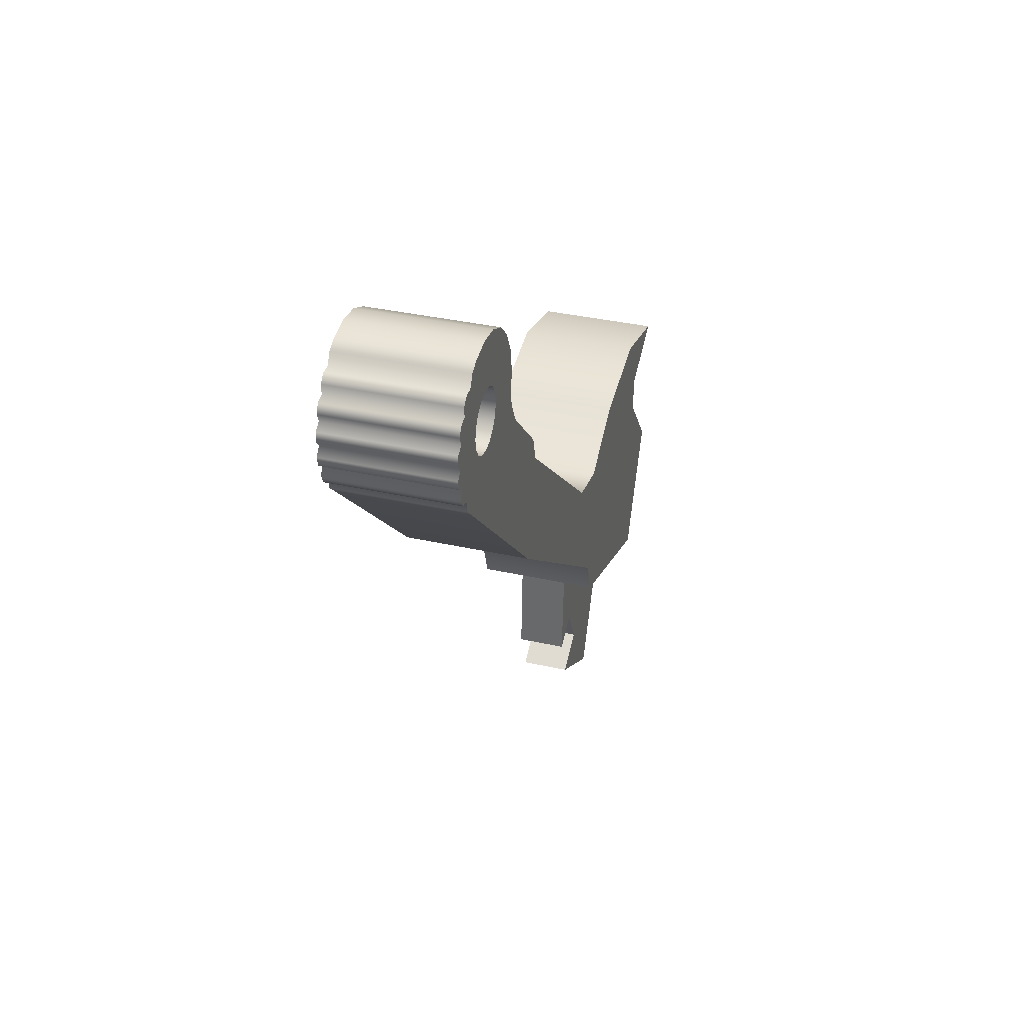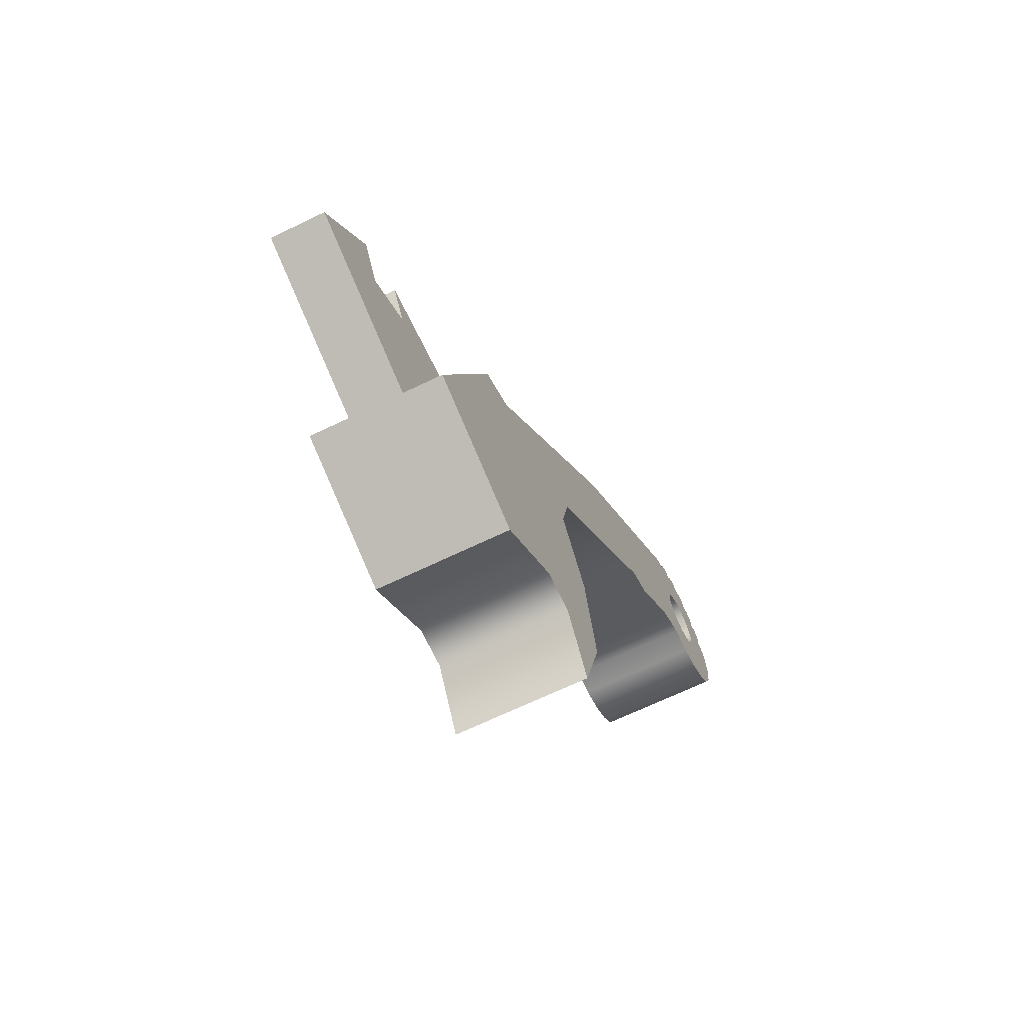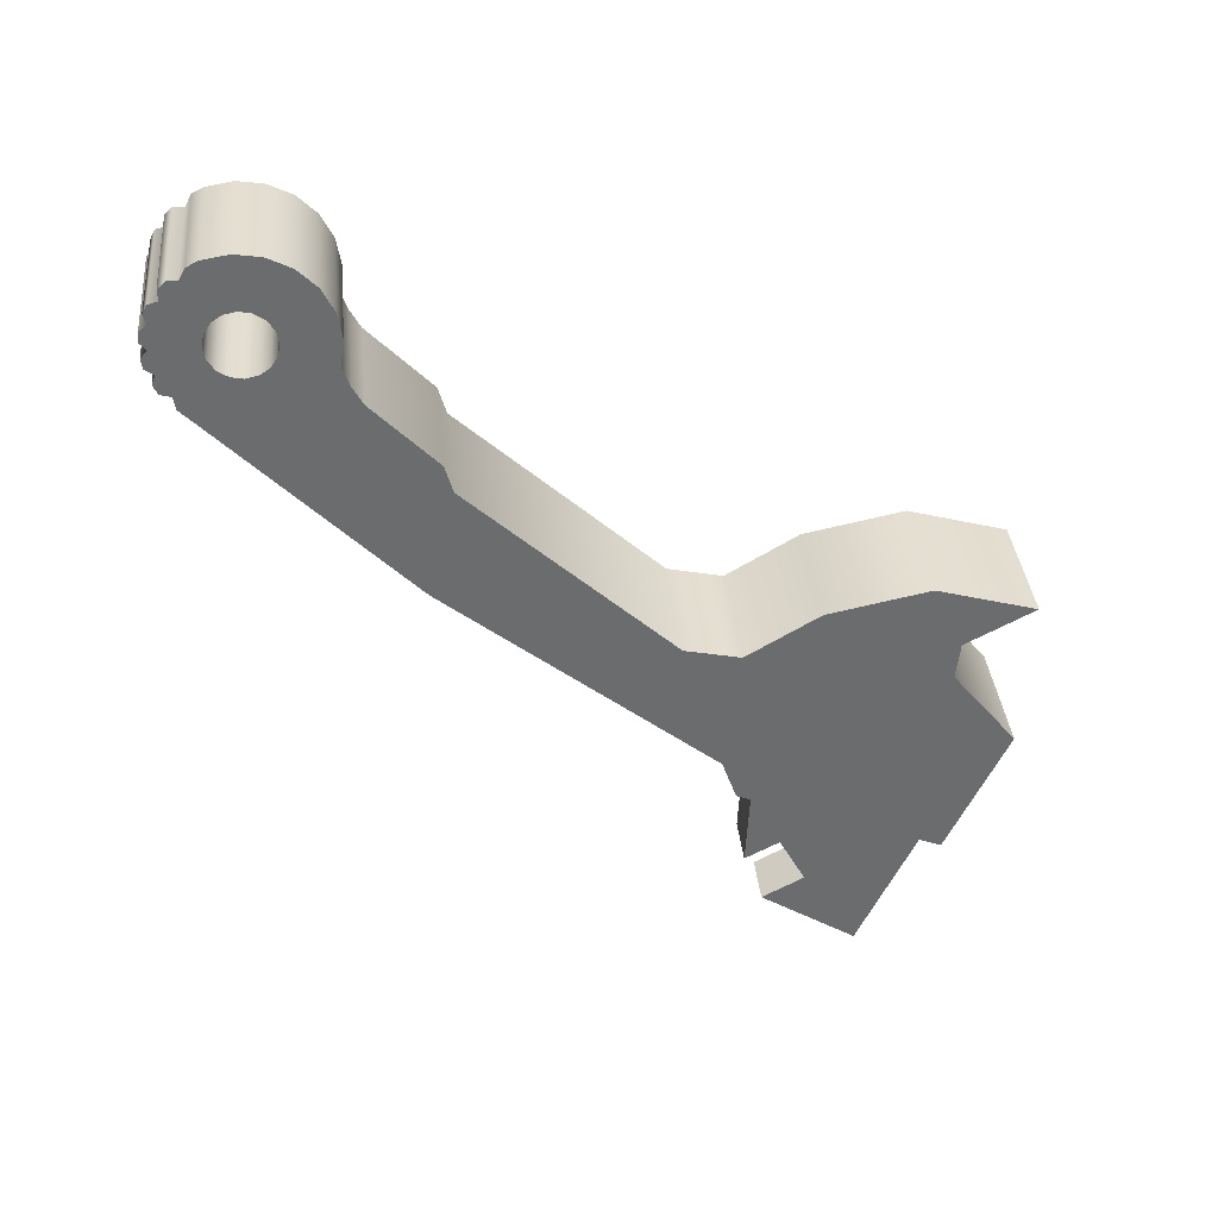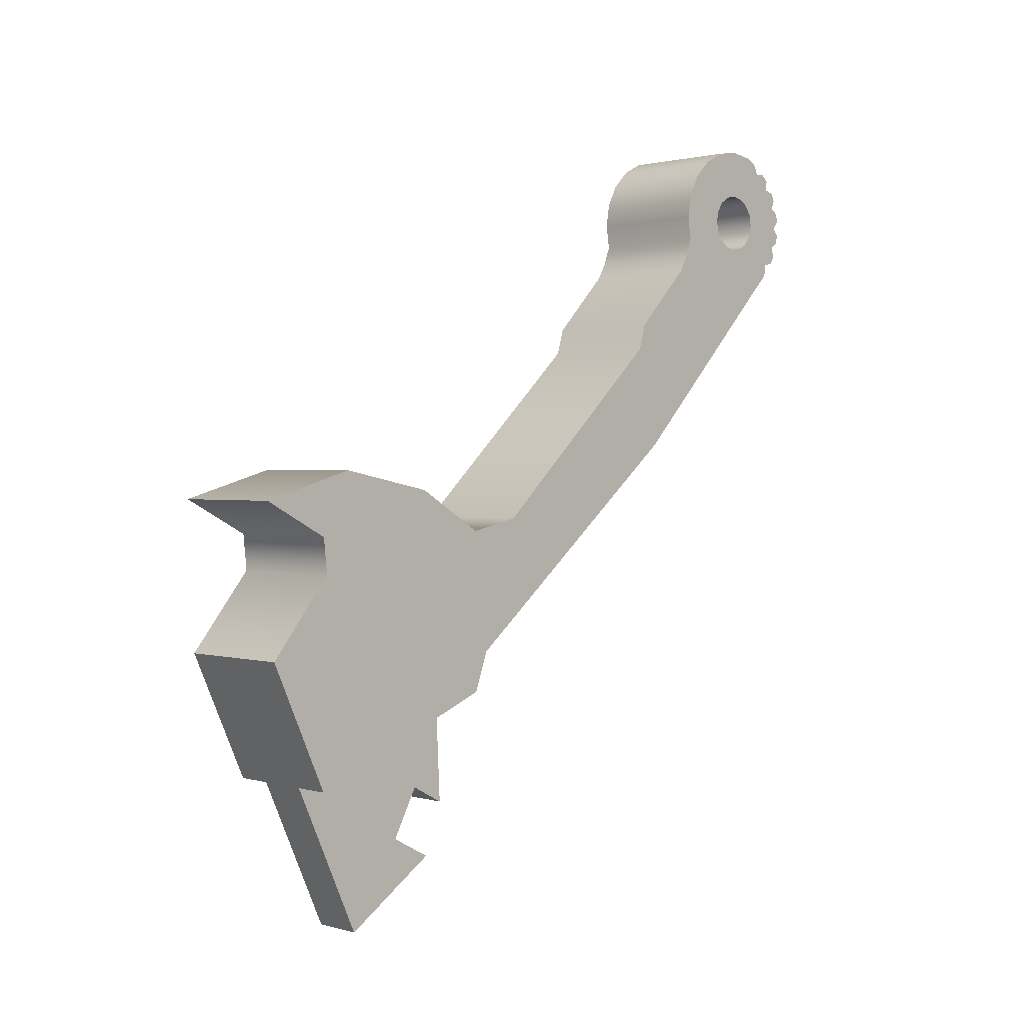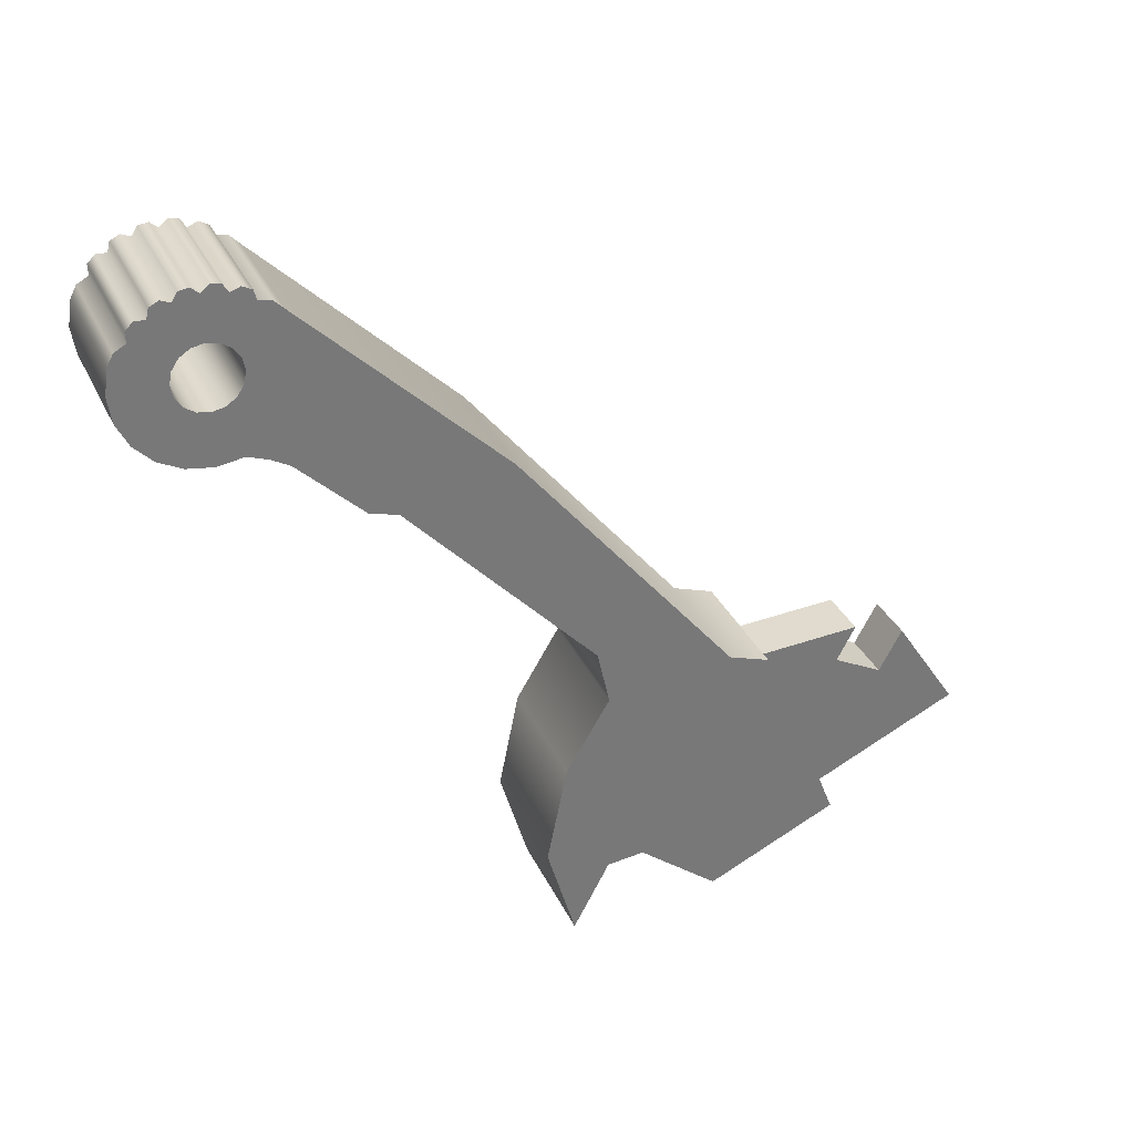
<metadata>
{"format":"obj","ext":"obj","renderer":"f3d","projection":"perspective","resolution":1024,"background":"white","views":[{"elev":37.2,"azim":16.0,"up":"+Y"},{"elev":-66.5,"azim":26.0,"up":"+Z"},{"elev":36.8,"azim":84.3,"up":"+Y"},{"elev":1.4,"azim":-134.8,"up":"+Y"},{"elev":33.6,"azim":-112.6,"up":"+Z"}]}
</metadata>
<code>
g hammer_LOD0
v -0.004105 0.01216 0.01034
v -0.004105 0.02413 0.02321
v -0.004105 0.01725 0.02488
v -0.004105 0.003258 0.007763
v -0.004105 0.01137 0.006785
v -0.004105 0.008915 -0.006046
v -0.004105 0.0006113 0.00683
v -0.004105 0.003778 -0.01022
v -0.004105 -0.004631 -0.006377
v -0.004105 0.01415 0.002154
v -0.004105 0.01129 -0.006293
v -0.004105 0.01546 -0.004313
v -0.004105 0.01362 -0.01069
v -0.004105 0.03558 0.03855
v -0.004105 0.03487 0.03581
v -0.004105 0.03552 0.03537
v -0.004105 0.03693 0.03787
v -0.004105 0.03408 0.03879
v -0.004105 0.03409 0.03596
v -0.004105 0.03259 0.03854
v -0.004105 0.03332 0.03581
v -0.004105 0.03118 0.0378
v -0.004105 0.03266 0.03537
v -0.004105 0.03195 0.03878
v -0.004105 0.03135 0.03846
v -0.004105 0.03358 0.03921
v -0.004105 0.03293 0.03911
v -0.004105 0.03523 0.03911
v -0.004105 0.03459 0.03921
v -0.004105 0.03677 0.03851
v -0.004105 0.03596 0.03472
v -0.004105 0.03806 0.03674
v -0.004105 0.03879 0.03635
v -0.004105 0.03917 0.03561
v -0.004105 0.03612 0.03394
v -0.004105 0.03944 0.03396
v -0.004105 0.03918 0.03231
v -0.004105 0.03596 0.03317
v -0.004105 0.03843 0.03082
v -0.004105 0.03552 0.03251
v -0.004105 0.03725 0.02963
v -0.004105 0.03487 0.03207
v -0.004105 0.03577 0.02887
v -0.004105 0.03409 0.03192
v -0.004105 0.03412 0.0286
v -0.004105 0.03332 0.03207
v -0.004105 0.03247 0.02886
v -0.004105 0.03266 0.03251
v -0.004105 0.03223 0.03317
v -0.004105 0.03207 0.03394
v -0.004105 0.02977 0.03706
v -0.004105 0.03223 0.03472
v -0.004105 0.03119 0.02838
v -0.004105 0.03006 0.02774
v -0.004105 0.02591 0.02373
v -0.004105 0.02413 0.02321
v -0.004105 0.01725 0.02488
v -0.004105 0.03036 0.03766
v -0.001674 -0.006906 0.005725
v -0.001674 -0.005706 0.003459
v -0.001674 4.06e-05 0.005392
v -0.001674 -0.004631 -0.006377
v -0.001674 -0.008935 0.001737
v -0.001674 -0.01456 -0.001843
v -0.001674 -0.01042 0.004477
v -0.004105 0.03619 0.0388
v -0.004105 0.03809 0.03741
v -0.004105 0.03761 0.0379
v -0.004105 0.03409 0.03596
v 0.004105 0.03409 0.03596
v 0.004105 0.03487 0.03581
v -0.004105 0.03487 0.03581
v 0.004105 0.03552 0.03537
v -0.004105 0.03552 0.03537
v 0.004105 0.03596 0.03472
v -0.004105 0.03596 0.03472
v 0.004105 0.03612 0.03394
v -0.004105 0.03612 0.03394
v 0.004105 0.03596 0.03317
v -0.004105 0.03596 0.03317
v 0.004105 0.03552 0.03251
v -0.004105 0.03552 0.03251
v 0.004105 0.03487 0.03207
v -0.004105 0.03487 0.03207
v 0.004105 0.03409 0.03192
v -0.004105 0.03409 0.03192
v -0.004105 0.03409 0.03596
v -0.004105 0.03332 0.03581
v 0.004105 0.03332 0.03581
v 0.004105 0.03409 0.03596
v 0.004105 0.03266 0.03537
v -0.004105 0.03266 0.03537
v 0.004105 0.03223 0.03472
v -0.004105 0.03223 0.03472
v 0.004105 0.03207 0.03394
v -0.004105 0.03207 0.03394
v 0.004105 0.03223 0.03317
v -0.004105 0.03223 0.03317
v 0.004105 0.03266 0.03251
v -0.004105 0.03266 0.03251
v 0.004105 0.03332 0.03207
v -0.004105 0.03332 0.03207
v 0.004105 0.03409 0.03192
v -0.004105 0.03409 0.03192
v 0.004105 0.01216 0.01034
v 0.004105 0.003258 0.007763
v 0.004105 0.01725 0.02488
v 0.004105 0.02413 0.02321
v 0.004105 0.01137 0.006785
v 0.004105 0.008915 -0.006046
v 0.004105 0.0006113 0.00683
v 0.004105 0.003778 -0.01022
v 0.004105 -0.004631 -0.006377
v 0.004105 0.01415 0.002154
v 0.004105 0.01129 -0.006293
v 0.004105 0.01546 -0.004313
v 0.004105 0.01362 -0.01069
v 0.004105 0.03558 0.03855
v 0.004105 0.03693 0.03787
v 0.004105 0.03552 0.03537
v 0.004105 0.03487 0.03581
v 0.004105 0.03408 0.03879
v 0.004105 0.03409 0.03596
v 0.004105 0.03259 0.03854
v 0.004105 0.03332 0.03581
v 0.004105 0.03118 0.0378
v 0.004105 0.03266 0.03537
v 0.004105 0.03195 0.03878
v 0.004105 0.03135 0.03846
v 0.004105 0.03358 0.03921
v 0.004105 0.03293 0.03911
v 0.004105 0.03523 0.03911
v 0.004105 0.03459 0.03921
v 0.004105 0.03677 0.03851
v 0.004105 0.03596 0.03472
v 0.004105 0.03806 0.03674
v 0.004105 0.03879 0.03635
v 0.004105 0.03917 0.03561
v 0.004105 0.03612 0.03394
v 0.004105 0.03944 0.03396
v 0.004105 0.03918 0.03231
v 0.004105 0.03596 0.03317
v 0.004105 0.03843 0.03082
v 0.004105 0.03552 0.03251
v 0.004105 0.03725 0.02963
v 0.004105 0.03487 0.03207
v 0.004105 0.03577 0.02887
v 0.004105 0.03409 0.03192
v 0.004105 0.03412 0.0286
v 0.004105 0.03332 0.03207
v 0.004105 0.03247 0.02886
v 0.004105 0.03266 0.03251
v 0.004105 0.03223 0.03317
v 0.004105 0.03207 0.03394
v 0.004105 0.02977 0.03706
v 0.004105 0.03223 0.03472
v 0.004105 0.03119 0.02838
v 0.004105 0.03006 0.02774
v 0.004105 0.02591 0.02373
v 0.004105 0.02413 0.02321
v 0.004105 0.01725 0.02488
v 0.004105 0.03036 0.03766
v 0.004105 0.03806 0.03674
v -0.004105 0.03806 0.03674
v -0.004105 0.03879 0.03635
v 0.004105 0.03879 0.03635
v 0.004105 0.03917 0.03561
v -0.004105 0.03917 0.03561
v -0.004105 0.03944 0.03396
v 0.004105 0.03944 0.03396
v -0.004105 0.03918 0.03231
v 0.004105 0.03918 0.03231
v -0.004105 0.03843 0.03082
v 0.004105 0.03843 0.03082
v -0.004105 0.03725 0.02963
v 0.004105 0.03725 0.02963
v -0.004105 0.03577 0.02887
v 0.004105 0.03577 0.02887
v -0.004105 0.03412 0.0286
v 0.004105 0.03412 0.0286
v -0.004105 0.03247 0.02886
v 0.004105 0.03247 0.02886
v -0.004105 0.03119 0.02838
v 0.004105 0.03119 0.02838
v 0.004105 0.03006 0.02774
v -0.004105 0.03006 0.02774
v 0.004105 0.02591 0.02373
v -0.004105 0.02591 0.02373
v 0.004105 0.02413 0.02321
v -0.004105 0.02413 0.02321
v 0.004105 0.02413 0.02321
v -0.004105 0.02413 0.02321
v -0.004105 0.01216 0.01034
v 0.004105 0.01216 0.01034
v -0.004105 0.01137 0.006785
v 0.004105 0.01137 0.006785
v -0.004105 0.01415 0.002154
v 0.004105 0.01415 0.002154
v -0.004105 0.01546 -0.004313
v 0.004105 0.01546 -0.004313
v -0.004105 0.01362 -0.01069
v 0.004105 0.01362 -0.01069
v 0.004105 0.01362 -0.01069
v -0.004105 0.01362 -0.01069
v -0.004105 0.01129 -0.006293
v 0.004105 0.01129 -0.006293
v -0.004105 0.008915 -0.006046
v 0.004105 0.008915 -0.006046
v 0.004105 0.003778 -0.01022
v -0.004105 0.003778 -0.01022
v -0.004105 -0.004631 -0.006377
v -0.001674 -0.004631 -0.006377
v -0.004105 0.003778 -0.01022
v 0.004105 0.003778 -0.01022
v 0.001674 -0.004631 -0.006377
v 0.004105 -0.004631 -0.006377
v -0.001674 -0.01456 -0.001843
v 0.001674 -0.01456 -0.001843
v 0.004105 0.003258 0.007763
v -0.004105 0.003258 0.007763
v -0.004105 0.01725 0.02488
v 0.004105 0.01725 0.02488
v -0.004105 0.02977 0.03706
v 0.004105 0.02977 0.03706
v -0.004105 0.03036 0.03766
v 0.004105 0.03036 0.03766
v -0.004105 0.0006113 0.00683
v 0.004105 0.0006113 0.00683
v 0.004105 0.03118 0.0378
v -0.004105 0.03118 0.0378
v 0.004105 0.03135 0.03846
v -0.004105 0.03135 0.03846
v -0.004105 0.03195 0.03878
v 0.004105 0.03195 0.03878
v 0.004105 0.03259 0.03854
v -0.004105 0.03259 0.03854
v -0.004105 0.03118 0.0378
v 0.004105 0.03118 0.0378
v 0.004105 0.03293 0.03911
v -0.004105 0.03293 0.03911
v -0.004105 0.03358 0.03921
v 0.004105 0.03358 0.03921
v 0.004105 0.03408 0.03879
v -0.004105 0.03408 0.03879
v 0.004105 0.03459 0.03921
v -0.004105 0.03459 0.03921
v -0.004105 0.03523 0.03911
v 0.004105 0.03523 0.03911
v 0.004105 0.03558 0.03855
v -0.004105 0.03558 0.03855
v 0.004105 0.03619 0.0388
v -0.004105 0.03619 0.0388
v -0.004105 0.03677 0.03851
v 0.004105 0.03677 0.03851
v 0.004105 0.03693 0.03787
v -0.004105 0.03693 0.03787
v 0.004105 0.03761 0.0379
v -0.004105 0.03761 0.0379
v -0.004105 0.03809 0.03741
v 0.004105 0.03809 0.03741
v 0.001674 -0.006906 0.005725
v 0.001674 4.06e-05 0.005392
v 0.001674 -0.005706 0.003459
v 0.001674 -0.004631 -0.006377
v 0.001674 -0.008935 0.001737
v 0.001674 -0.01456 -0.001843
v 0.001674 -0.01042 0.004477
v 0.004105 0.0006113 0.00683
v 0.001674 4.06e-05 0.005392
v -0.001674 4.06e-05 0.005392
v -0.004105 0.0006113 0.00683
v 0.001674 -0.004631 -0.006377
v 0.004105 -0.004631 -0.006377
v -0.001674 -0.004631 -0.006377
v -0.004105 -0.004631 -0.006377
v 0.001674 -0.006906 0.005725
v 0.001674 -0.005706 0.003459
v -0.001674 -0.005706 0.003459
v -0.001674 -0.006906 0.005725
v 0.001674 -0.005706 0.003459
v 0.001674 -0.008935 0.001737
v -0.001674 -0.008935 0.001737
v -0.001674 -0.005706 0.003459
v 0.001674 -0.008935 0.001737
v 0.001674 -0.01042 0.004477
v -0.001674 -0.01042 0.004477
v -0.001674 -0.008935 0.001737
v 0.001674 4.06e-05 0.005392
v 0.001674 -0.006906 0.005725
v -0.001674 -0.006906 0.005725
v -0.001674 4.06e-05 0.005392
v 0.001674 -0.01042 0.004477
v 0.001674 -0.01456 -0.001843
v -0.001674 -0.01456 -0.001843
v -0.001674 -0.01042 0.004477
v 0.004105 0.03619 0.0388
v 0.004105 0.03761 0.0379
v 0.004105 0.03809 0.03741
g hammer_LOD0_0
f 3 2 1
f 4 3 1
f 4 1 5
f 6 4 5
f 4 6 7
f 6 8 7
f 7 8 9
f 10 6 5
f 11 6 10
f 12 11 10
f 11 12 13
f 16 15 14
f 17 16 14
f 14 15 18
f 15 19 18
f 18 19 20
f 19 21 20
f 20 21 22
f 21 23 22
f 24 20 22
f 25 24 22
f 26 18 20
f 27 26 20
f 28 14 18
f 29 28 18
f 30 17 14
f 16 17 31
f 17 32 31
f 32 33 31
f 31 33 34
f 35 31 34
f 36 35 34
f 37 35 36
f 38 35 37
f 39 38 37
f 40 38 39
f 41 40 39
f 42 40 41
f 43 42 41
f 44 42 43
f 45 44 43
f 46 44 45
f 47 46 45
f 47 48 46
f 47 49 48
f 49 47 50
f 47 51 50
f 50 51 52
f 51 47 53
f 51 53 54
f 51 54 55
f 51 55 56
f 51 56 57
f 23 52 51
f 22 23 51
f 58 22 51
f 61 60 59
f 62 60 61
f 63 60 62
f 63 62 64
f 63 64 65
f 66 30 14
f 67 32 17
f 68 67 17
f 71 70 69
f 72 71 69
f 73 71 72
f 74 73 72
f 75 73 74
f 76 75 74
f 77 75 76
f 78 77 76
f 79 77 78
f 80 79 78
f 81 79 80
f 82 81 80
f 83 81 82
f 84 83 82
f 85 83 84
f 86 85 84
f 89 88 87
f 90 89 87
f 89 91 88
f 91 92 88
f 91 93 92
f 93 94 92
f 93 95 94
f 95 96 94
f 95 97 96
f 97 98 96
f 97 99 98
f 99 100 98
f 99 101 100
f 101 102 100
f 101 103 102
f 103 104 102
f 107 106 105
f 108 107 105
f 105 106 109
f 106 110 109
f 110 106 111
f 112 110 111
f 112 111 113
f 110 114 109
f 110 115 114
f 115 116 114
f 116 115 117
f 120 119 118
f 121 120 118
f 121 118 122
f 123 121 122
f 123 122 124
f 125 123 124
f 125 124 126
f 127 125 126
f 124 128 126
f 128 129 126
f 122 130 124
f 130 131 124
f 118 132 122
f 132 133 122
f 119 134 118
f 119 120 135
f 136 119 135
f 137 136 135
f 137 135 138
f 135 139 138
f 139 140 138
f 139 141 140
f 139 142 141
f 142 143 141
f 142 144 143
f 144 145 143
f 144 146 145
f 146 147 145
f 146 148 147
f 148 149 147
f 148 150 149
f 150 151 149
f 152 151 150
f 153 151 152
f 151 153 154
f 155 151 154
f 155 154 156
f 151 155 157
f 157 155 158
f 158 155 159
f 159 155 160
f 160 155 161
f 156 127 155
f 127 126 155
f 126 162 155
f 165 164 163
f 166 165 163
f 166 167 165
f 167 168 165
f 169 168 167
f 170 169 167
f 171 169 170
f 172 171 170
f 173 171 172
f 174 173 172
f 175 173 174
f 176 175 174
f 177 175 176
f 178 177 176
f 179 177 178
f 180 179 178
f 181 179 180
f 182 181 180
f 183 181 182
f 184 183 182
f 184 185 183
f 185 186 183
f 185 187 186
f 187 188 186
f 187 189 188
f 189 190 188
f 193 192 191
f 194 193 191
f 195 193 194
f 196 195 194
f 197 195 196
f 198 197 196
f 199 197 198
f 200 199 198
f 201 199 200
f 202 201 200
f 205 204 203
f 206 205 203
f 207 205 206
f 208 207 206
f 208 209 207
f 209 210 207
f 213 212 211
f 213 214 212
f 214 215 212
f 216 215 214
f 212 215 217
f 215 218 217
f 221 220 219
f 222 221 219
f 223 221 222
f 224 223 222
f 225 223 224
f 226 225 224
f 219 220 227
f 228 219 227
f 226 229 225
f 229 230 225
f 233 232 231
f 234 233 231
f 233 234 235
f 236 233 235
f 231 232 237
f 238 231 237
f 235 239 236
f 239 240 236
f 241 240 239
f 242 241 239
f 241 242 243
f 244 241 243
f 243 245 244
f 245 246 244
f 247 246 245
f 248 247 245
f 247 248 249
f 250 247 249
f 249 251 250
f 251 252 250
f 253 252 251
f 254 253 251
f 253 254 255
f 256 253 255
f 255 257 256
f 257 258 256
f 259 258 257
f 260 259 257
f 259 260 163
f 164 259 163
f 263 262 261
f 263 264 262
f 263 265 264
f 264 265 266
f 266 265 267
f 270 269 268
f 271 270 268
f 268 269 272
f 273 268 272
f 270 271 274
f 271 275 274
f 278 277 276
f 279 278 276
f 282 281 280
f 283 282 280
f 286 285 284
f 287 286 284
f 290 289 288
f 291 290 288
f 294 293 292
f 295 294 292
f 134 296 118
f 298 297 119
f 136 298 119

</code>
